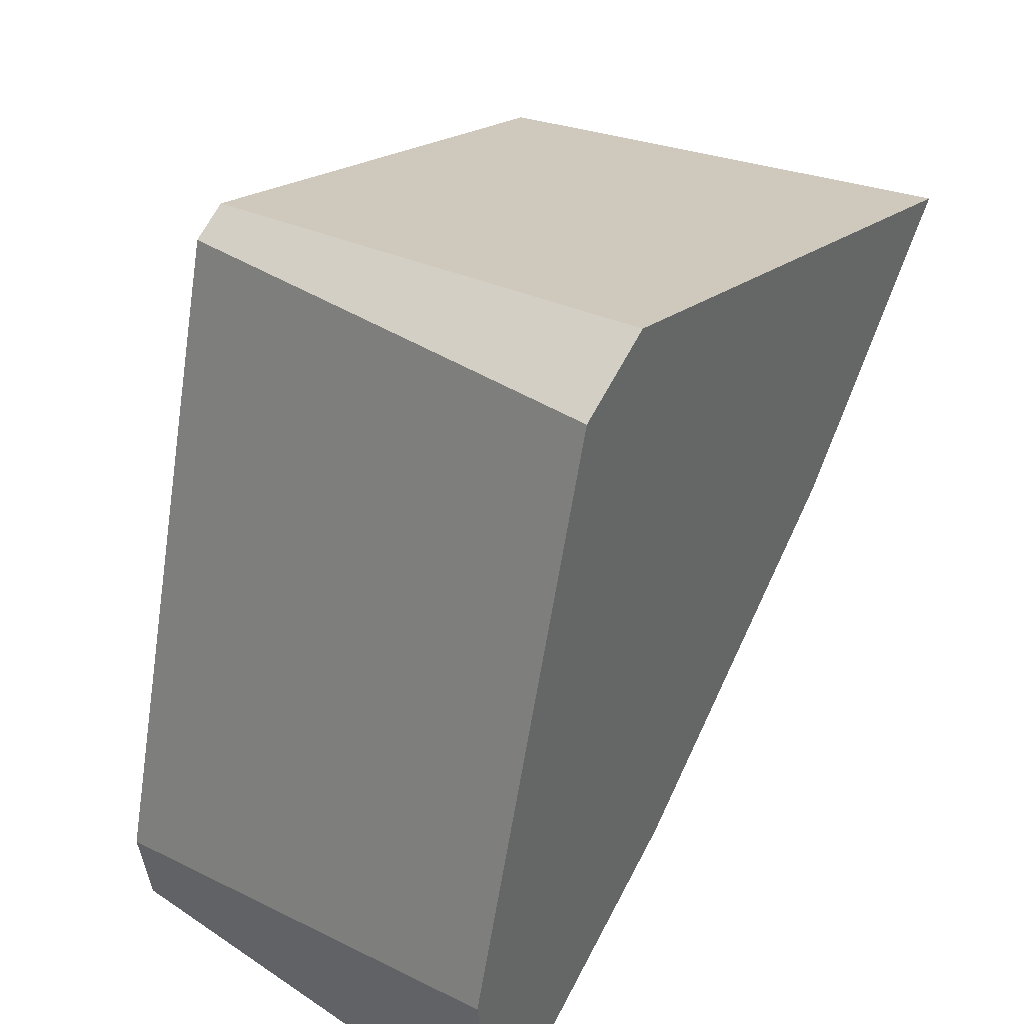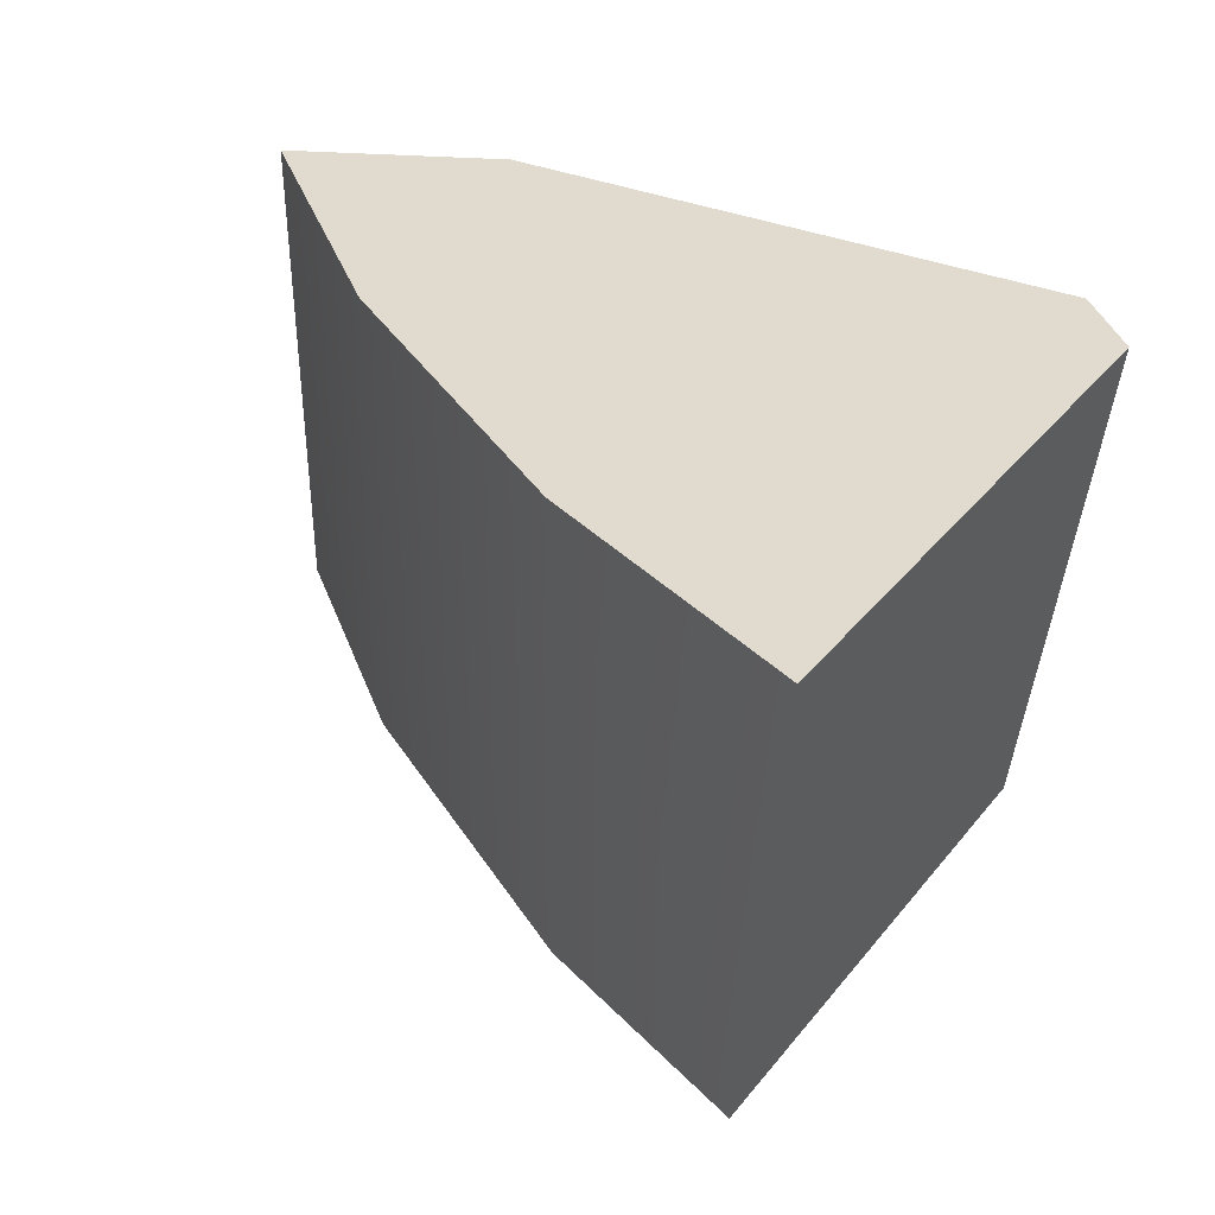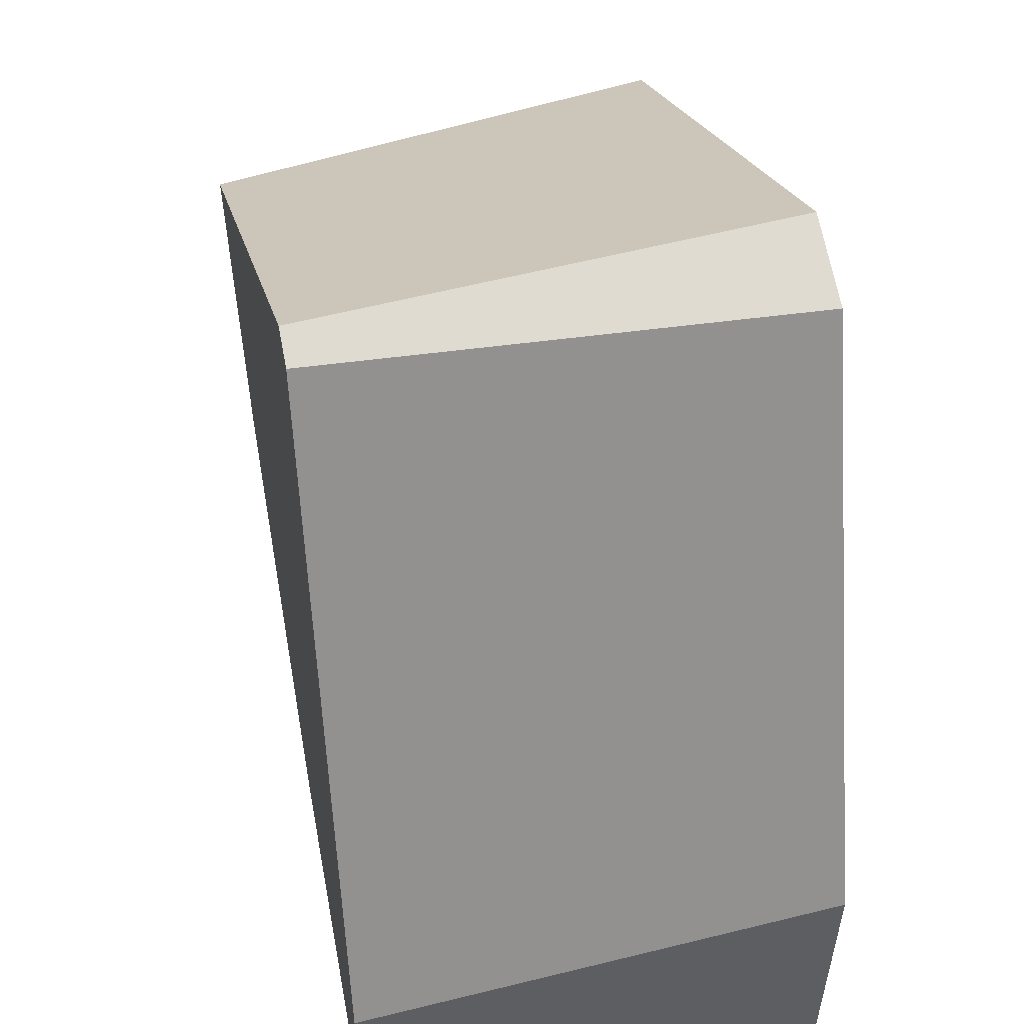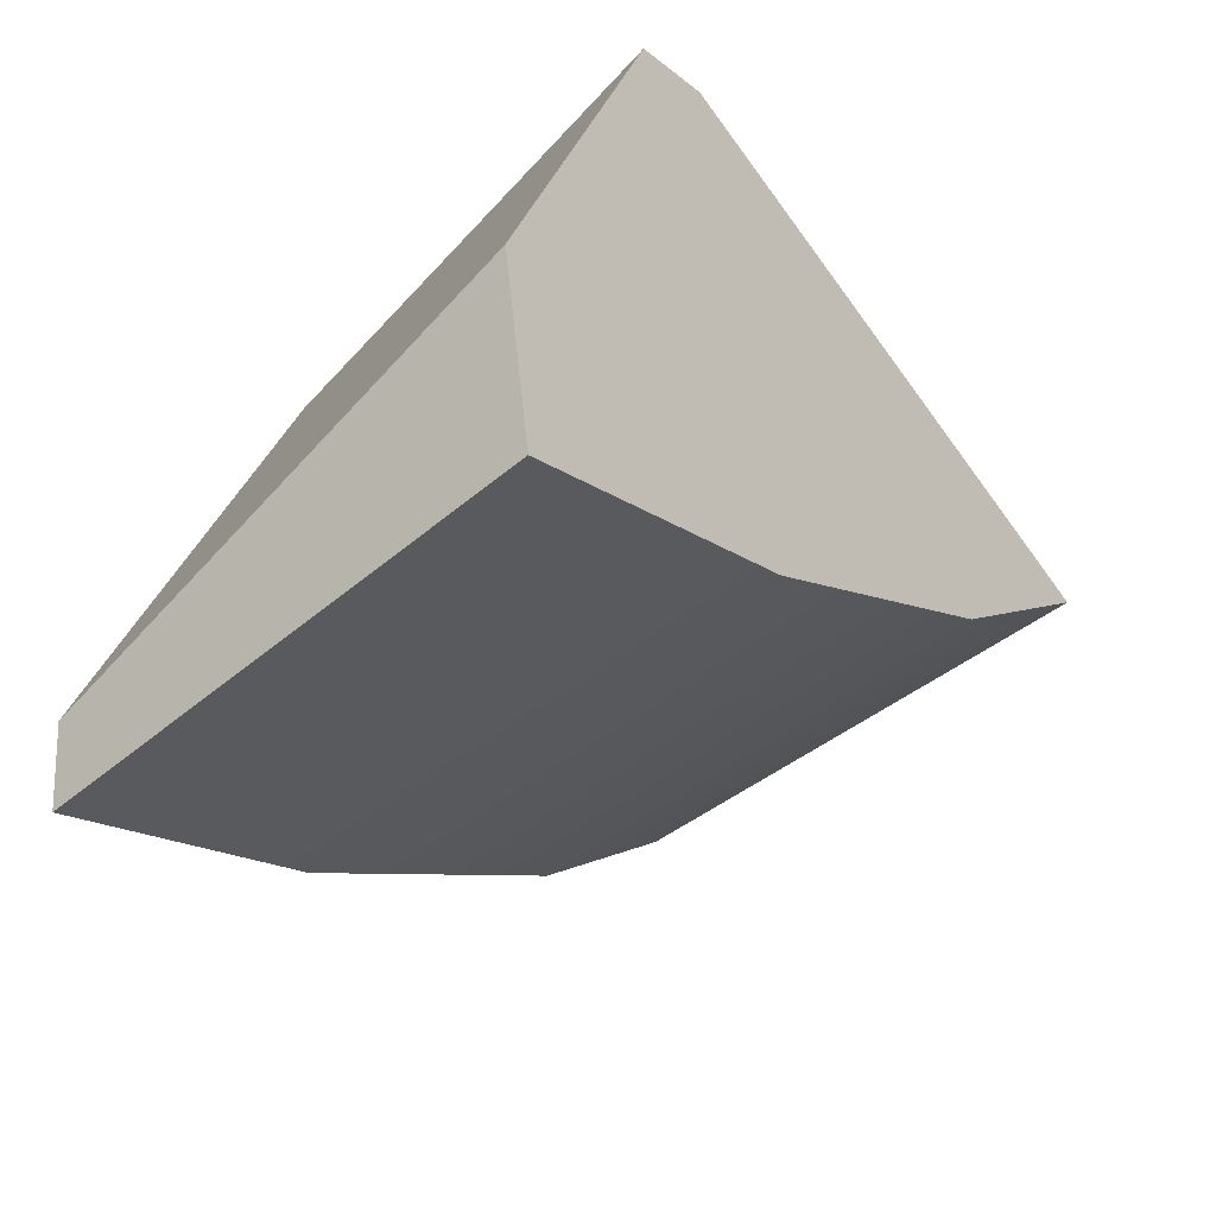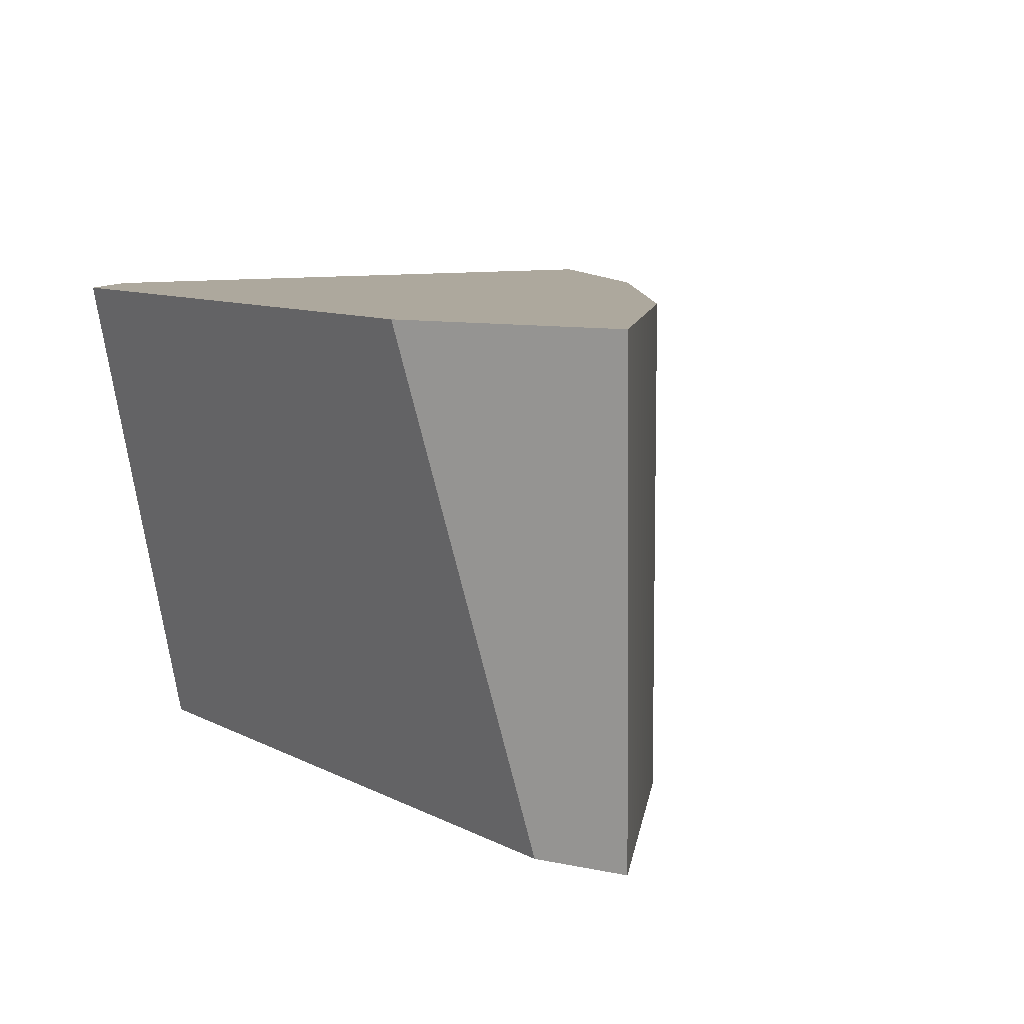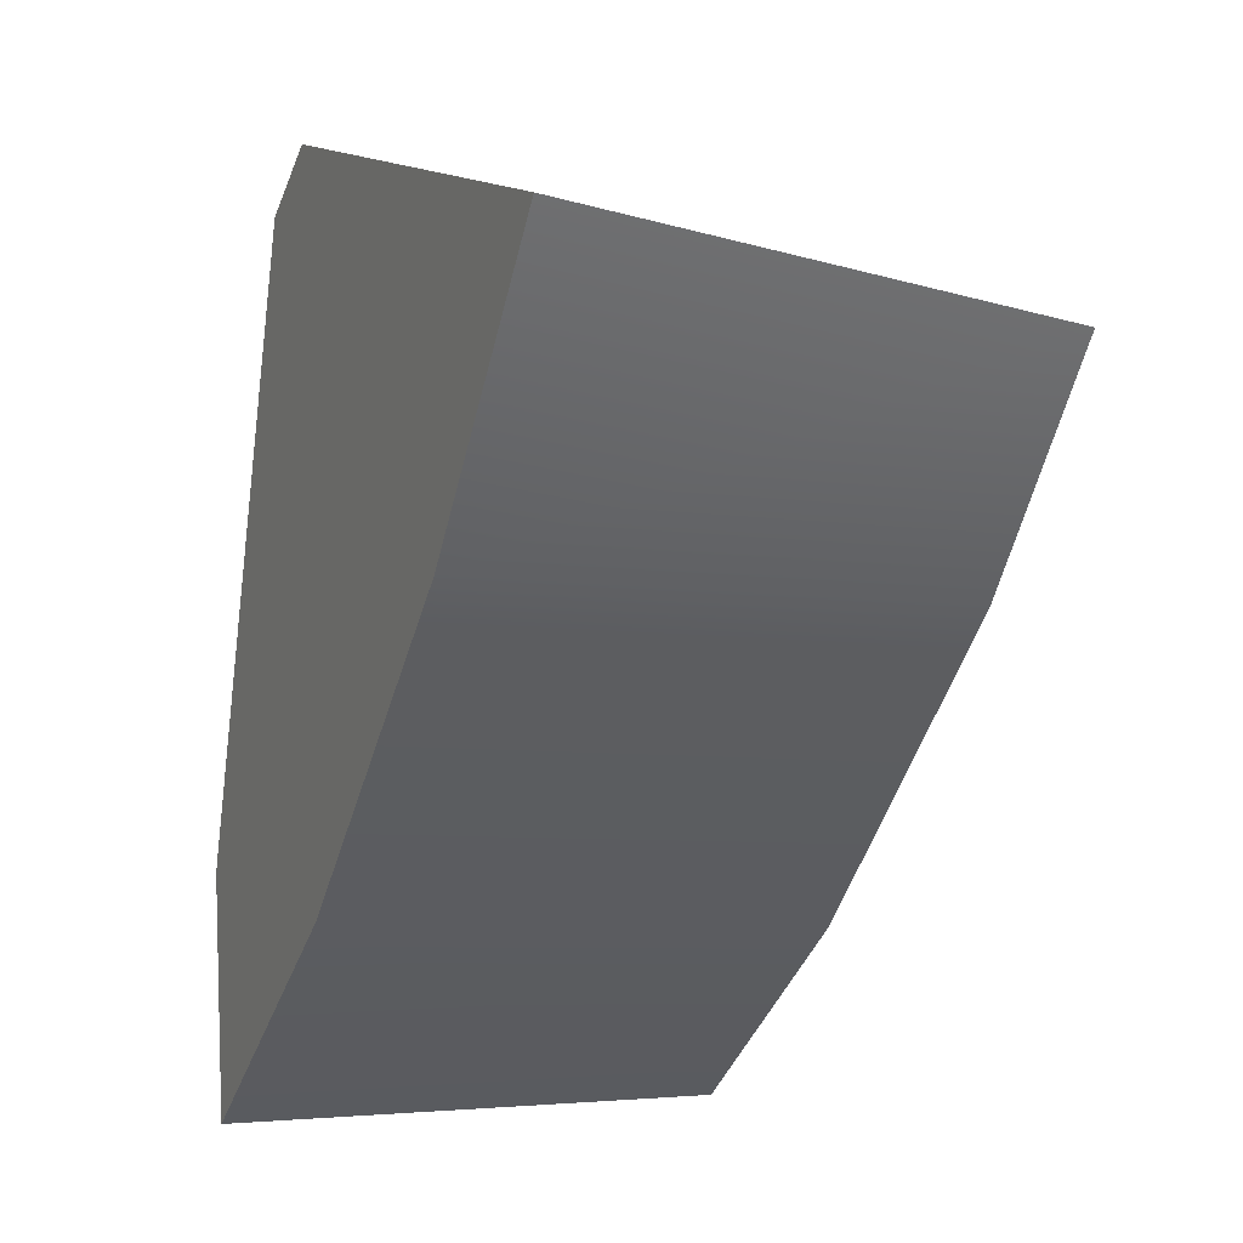
<metadata>
{"format":"obj","ext":"obj","renderer":"f3d","projection":"perspective","resolution":1024,"background":"white","views":[{"elev":40.9,"azim":-56.2,"up":"+Y"},{"elev":33.5,"azim":103.8,"up":"+Z"},{"elev":39.8,"azim":-102.5,"up":"+Y"},{"elev":-53.3,"azim":-51.3,"up":"+Y"},{"elev":8.7,"azim":-50.9,"up":"+Z"},{"elev":-7.0,"azim":67.4,"up":"+Y"}]}
</metadata>
<code>
g Cylinder001_frag_042
v 0.01047 -8.881e-06 0.01208
v 0.01047 -8.881e-06 -0.01208
v -0.004584 -0.01287 -0.01208
v -0.004584 -0.01287 0.01208
v 0.01898 0.009954 -0.01208
v 0.02099 0.01231 0.01208
v -0.01757 -0.02082 -0.01208
v -0.0193 -0.02188 0.01208
v -0.02099 -0.01019 0.01208
v -0.01825 -0.01614 -0.01208
v -0.008652 0.0174 -0.01208
v -0.01247 0.01958 0.01208
v -0.01825 -0.01614 -0.01208
v -0.02099 -0.01019 0.01208
v -0.0193 -0.02188 0.01208
v -0.01757 -0.02082 -0.01208
v -0.00819 0.02188 0.01208
v 0.02099 0.01231 0.01208
v 0.01047 -8.881e-06 0.01208
v -0.004584 -0.01287 0.01208
v -0.0193 -0.02188 0.01208
v -0.01247 0.01958 0.01208
v -0.02099 -0.01019 0.01208
v 0.01047 -8.881e-06 -0.01208
v 0.01898 0.009954 -0.01208
v -0.006773 0.01841 -0.01208
v -0.004584 -0.01287 -0.01208
v -0.01757 -0.02082 -0.01208
v -0.008652 0.0174 -0.01208
v -0.01825 -0.01614 -0.01208
v -0.008652 0.0174 -0.01208
v -0.006773 0.01841 -0.01208
v -0.00819 0.02188 0.01208
v -0.01247 0.01958 0.01208
v -0.006773 0.01841 -0.01208
v 0.01898 0.009954 -0.01208
v 0.02099 0.01231 0.01208
v -0.00819 0.02188 0.01208
g Cylinder001_frag_042_0
f 3 2 1
f 4 3 1
f 1 2 5
f 6 1 5
f 3 4 7
f 4 8 7
f 11 10 9
f 12 11 9
f 15 14 13
f 16 15 13
f 19 18 17
f 17 20 19
f 17 21 20
f 17 22 21
f 22 23 21
f 26 25 24
f 24 27 26
f 27 28 26
f 28 29 26
f 28 30 29
f 33 32 31
f 34 33 31
f 37 36 35
f 38 37 35

</code>
